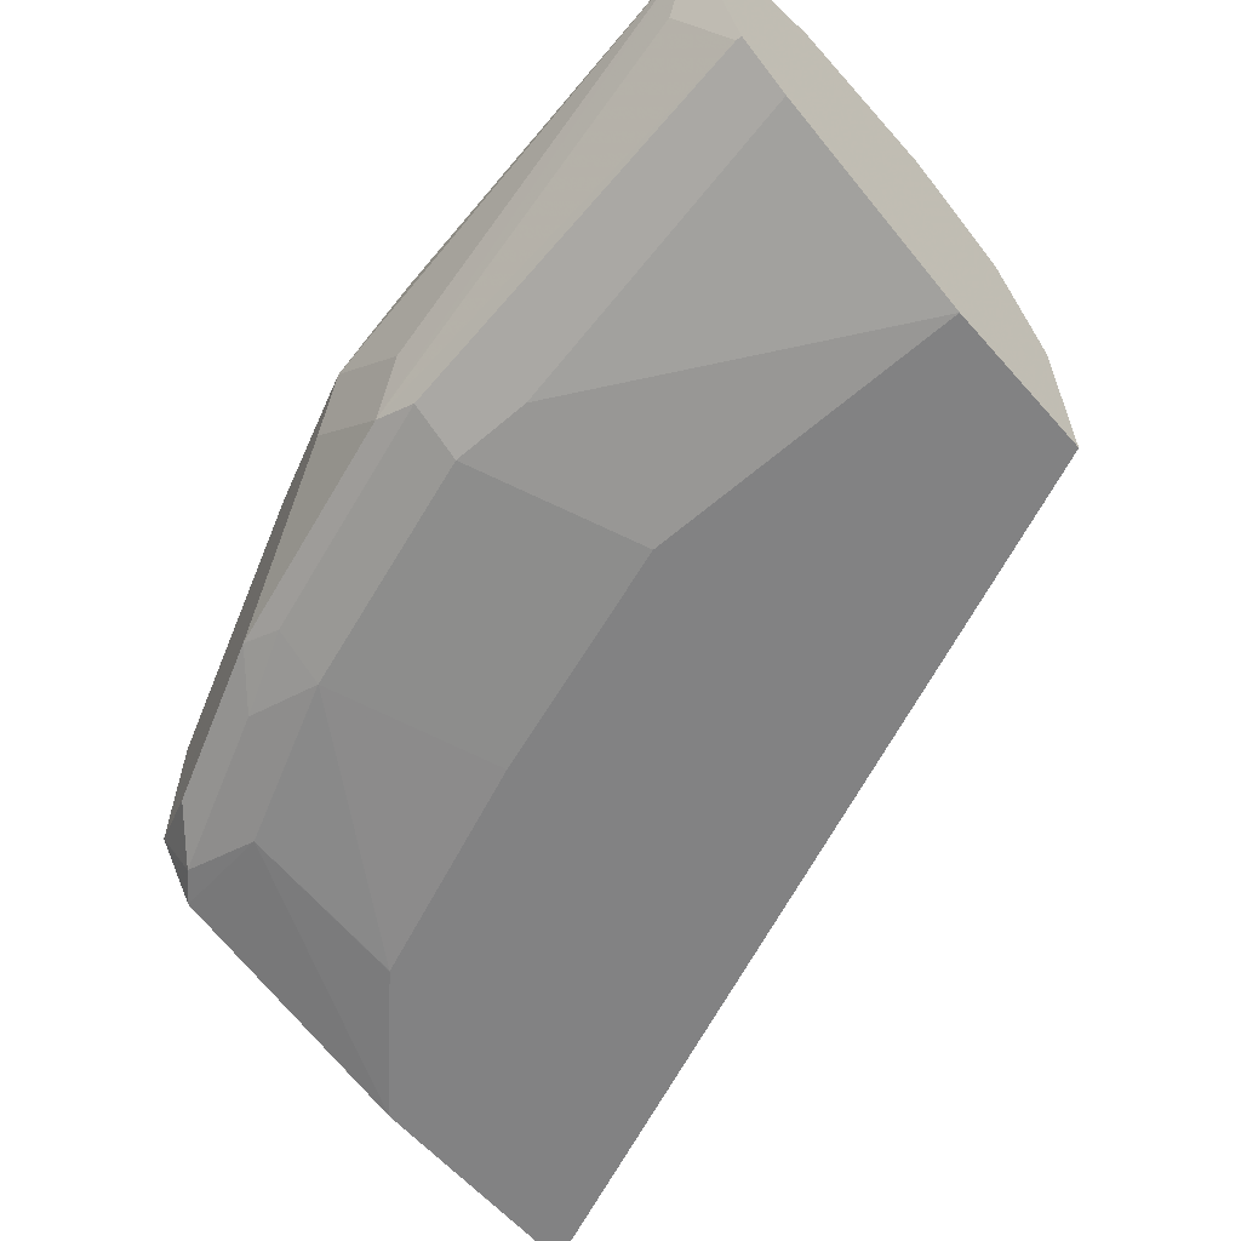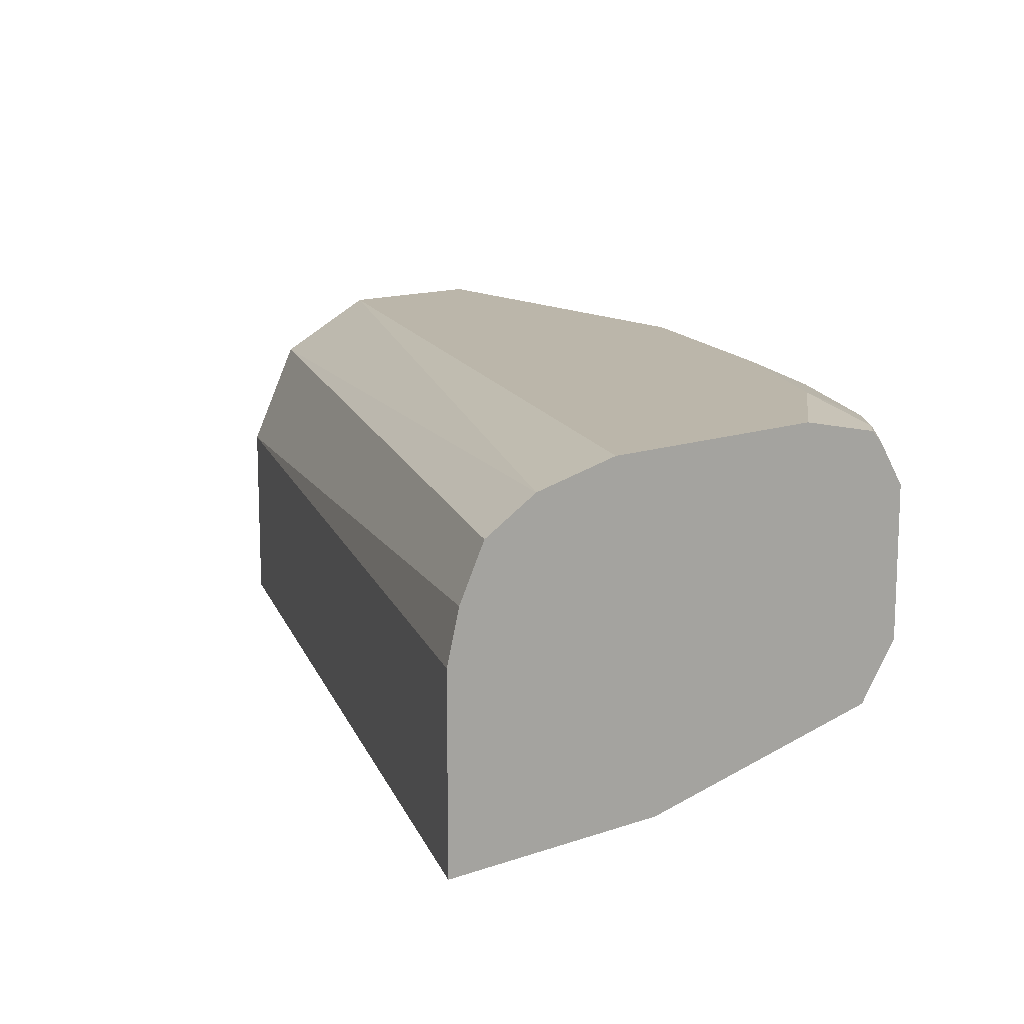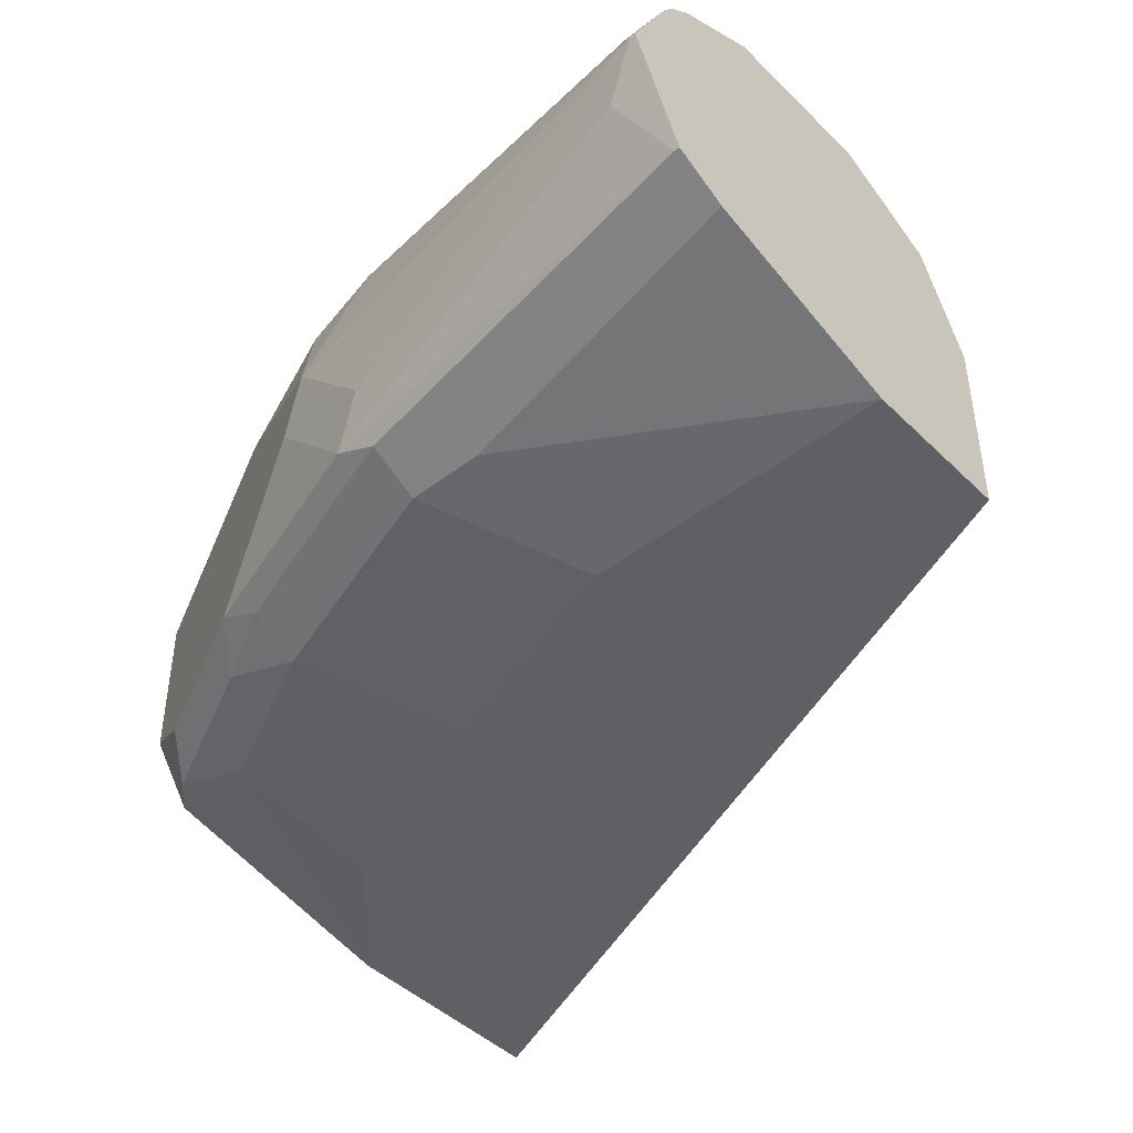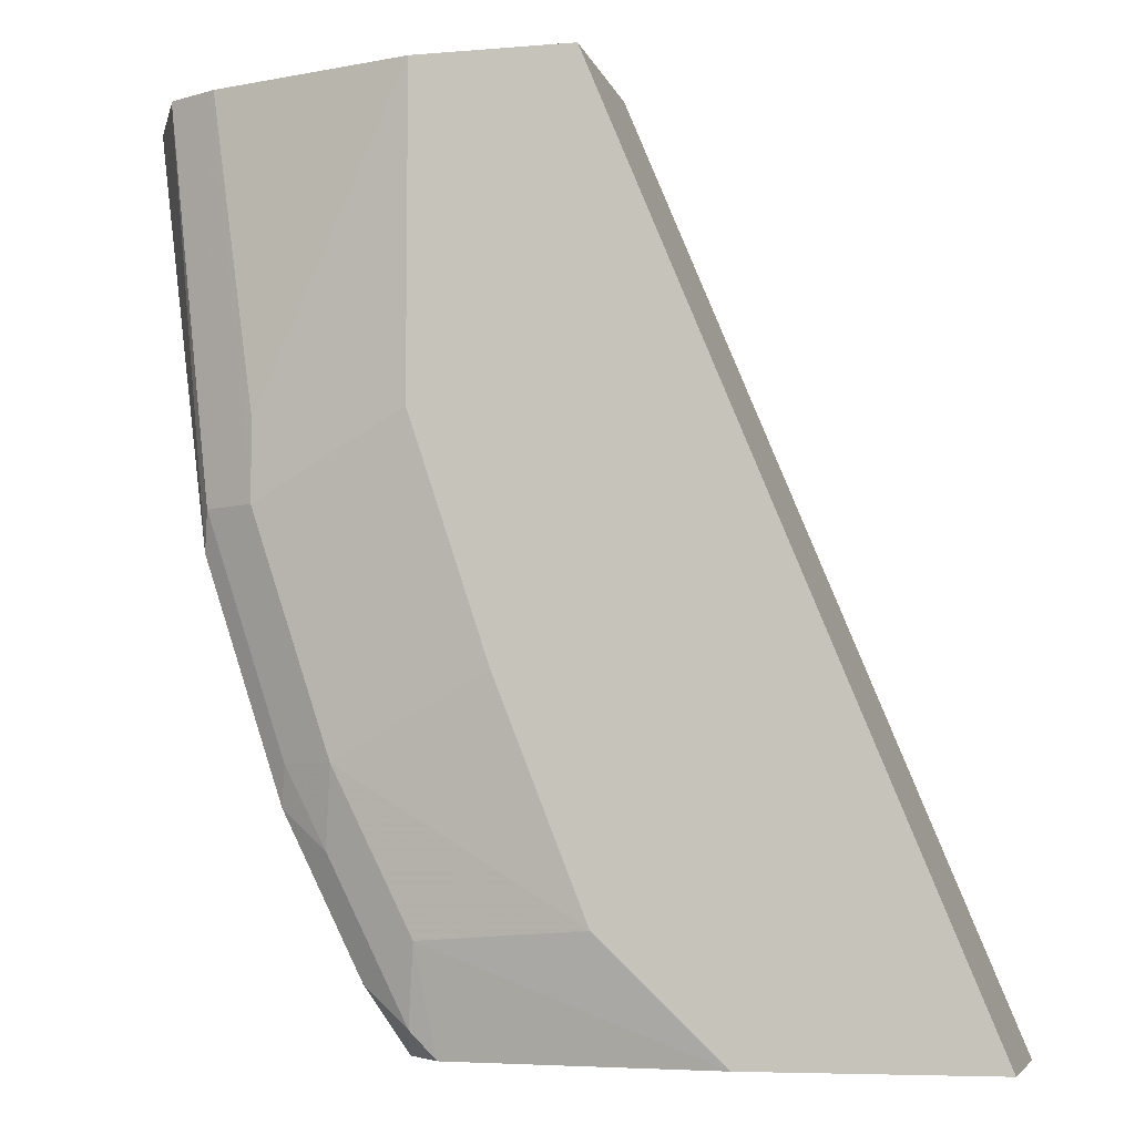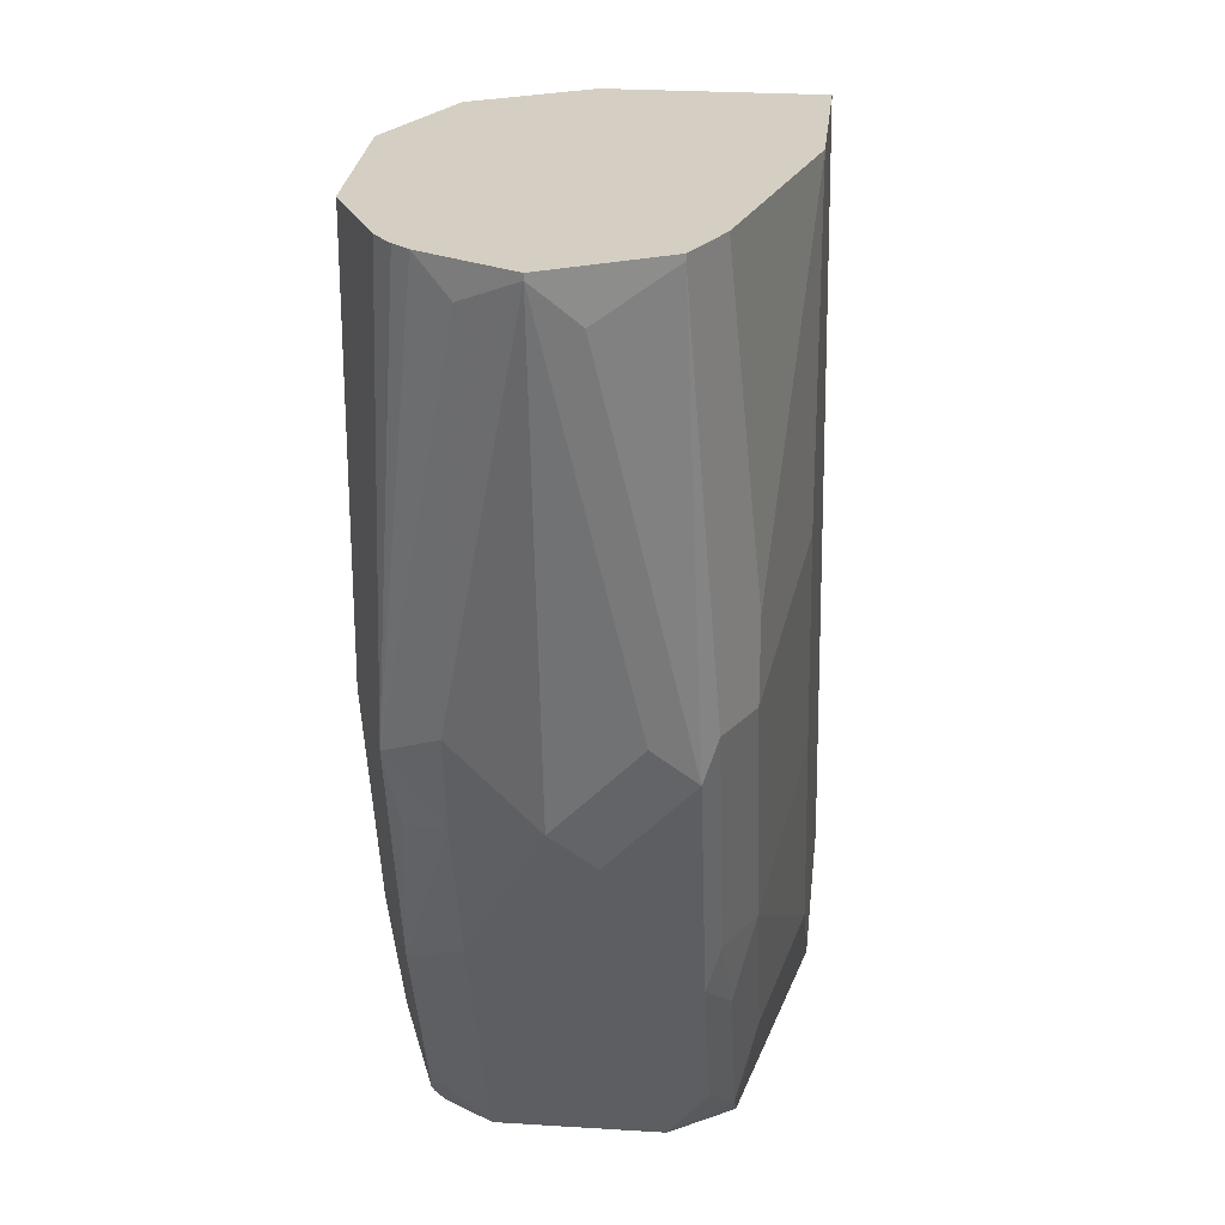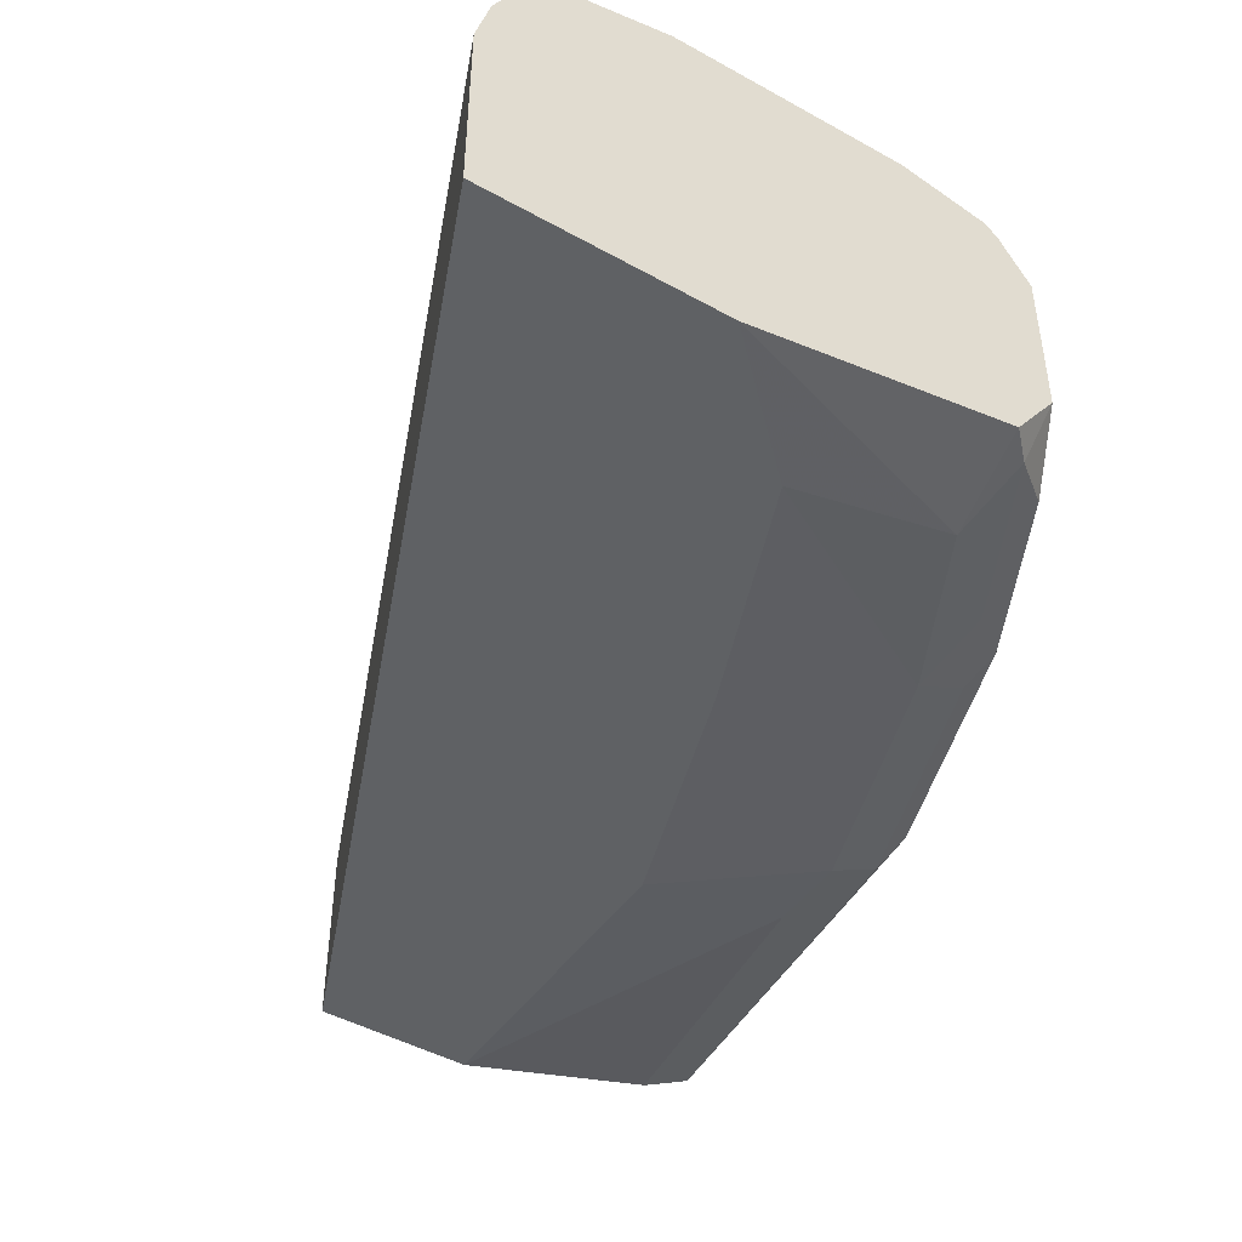
<metadata>
{"format":"obj","ext":"obj","renderer":"f3d","projection":"perspective","resolution":1024,"background":"white","views":[{"elev":-60.8,"azim":131.3,"up":"+Z"},{"elev":13.9,"azim":-38.0,"up":"+Z"},{"elev":-44.6,"azim":131.6,"up":"+Z"},{"elev":-6.4,"azim":-166.2,"up":"+Y"},{"elev":25.4,"azim":95.9,"up":"+Y"},{"elev":-46.1,"azim":-32.6,"up":"+Z"}]}
</metadata>
<code>
v 0.3595 -0.3601 0.5901
v 0.455 -0.3601 0.5901
v 0.3595 -0.3601 0.6668
v 0.5081 0.002203 0.5901
v 0.5647 -0.3601 0.6112
v 0.5037 -0.3134 0.5901
v 0.5715 -0.3175 0.6033
v 0.3649 -0.3601 0.6878
v 0.5081 0.002203 0.6668
v 0.5715 0.002203 0.5901
v 0.5819 -0.3601 0.6351
v 0.5755 -0.3493 0.6112
v 0.5039 -0.3131 0.5901
v 0.6033 -0.254 0.6033
v 0.3703 -0.3601 0.6986
v 0.5292 0.002203 0.7091
v 0.5088 0.002203 0.6683
v 0.6562 0.002203 0.6139
v 0.635 -0.127 0.6033
v 0.5715 -0.127 0.5901
v 0.5821 -0.3598 0.6351
v 0.582 -0.3601 0.6668
v 0.5953 -0.3334 0.6192
v 0.6072 -0.2858 0.6112
v 0.5398 -0.2223 0.5901
v 0.6244 -0.254 0.6139
v 0.635 -0.1588 0.6033
v 0.6562 -0.1588 0.6139
v 0.3757 -0.3601 0.7093
v 0.5518 0.002203 0.7205
v 0.398 -0.3601 0.7224
v 0.6577 0.002203 0.6146
v 0.6033 -0.3175 0.6351
v 0.582 -0.3601 0.6983
v 0.6271 -0.2699 0.6192
v 0.6774 -3.078e-05 0.6245
v 0.6589 -0.1747 0.6192
v 0.5715 0.002203 0.7303
v 0.4102 -0.3601 0.7251
v 0.6774 0.002203 0.6245
v 0.6033 -0.3175 0.6986
v 0.6589 -0.2064 0.6509
v 0.582 -0.3601 0.6986
v 0.5821 -0.3598 0.6986
v 0.688 -3.078e-05 0.6456
v 0.6906 -0.01588 0.6509
v 0.6985 -3.078e-05 0.6668
v 0.6668 -0.1588 0.6351
v 0.6668 -0.1905 0.6668
v 0.635 0.002203 0.7303
v 0.4338 -0.3601 0.7303
v 0.688 0.002203 0.6456
v 0.5927 -0.3281 0.7197
v 0.635 -0.254 0.6986
v 0.6192 -0.2778 0.7144
v 0.5698 -0.3601 0.7173
v 0.5874 -0.3413 0.7144
v 0.6985 0.002203 0.6668
v 0.6974 0.002203 0.669
v 0.688 -0.0106 0.688
v 0.6668 -0.1588 0.6986
v 0.6589 -0.1945 0.6986
v 0.6373 0.002203 0.7292
v 0.635 -0.1588 0.7303
v 0.529 -0.3601 0.7303
v 0.6244 -0.2646 0.7197
v 0.6033 -0.254 0.7303
v 0.5715 -0.3175 0.7303
v 0.5715 -0.3532 0.7224
v 0.5647 -0.3601 0.7224
v 0.688 0.002203 0.688
v 0.6816 0.002203 0.7008
v 0.6562 -0.1694 0.7197
v 0.6509 -0.1984 0.7144
v 0.669 0.002203 0.7133
v 0.6768 0.002203 0.7068
f 37 48 49
f 38 68 67
f 37 49 42
f 38 39 51
f 38 51 65
f 38 65 68
f 38 67 64
f 41 54 55
f 41 53 44
f 41 42 49
f 41 49 54
f 41 55 53
f 43 44 57
f 37 47 48
f 38 64 50
f 37 46 47
f 30 31 38
f 36 45 46
f 26 28 37
f 26 37 35
f 27 32 28
f 28 32 36
f 28 36 37
f 43 57 56
f 31 39 38
f 32 40 36
f 33 35 42
f 33 42 41
f 34 41 44
f 34 44 43
f 35 37 42
f 36 40 52
f 36 52 45
f 36 46 37
f 44 53 57
f 53 55 66
f 45 52 58
f 60 71 72
f 60 72 73
f 60 73 61
f 61 73 62
f 62 74 66
f 62 73 74
f 63 64 75
f 64 73 75
f 64 67 73
f 65 70 68
f 66 74 73
f 66 73 67
f 68 70 69
f 72 76 73
f 73 76 75
f 59 71 60
f 45 47 46
f 56 69 70
f 54 62 66
f 45 58 47
f 47 49 48
f 47 58 59
f 47 59 60
f 47 60 61
f 47 61 49
f 49 61 62
f 49 62 54
f 50 64 63
f 24 26 35
f 53 66 67
f 53 67 68
f 53 68 69
f 53 69 57
f 54 66 55
f 56 57 69
f 22 33 41
f 22 41 34
f 21 35 33
f 1 20 25
f 1 25 13
f 1 13 6
f 1 6 2
f 2 6 7
f 21 33 22
f 3 8 9
f 4 9 17
f 4 17 16
f 4 16 30
f 4 30 38
f 4 38 50
f 4 50 63
f 4 63 75
f 4 75 76
f 1 10 20
f 4 76 72
f 1 4 10
f 1 3 9
f 1 2 5
f 1 5 11
f 1 11 22
f 1 22 34
f 1 34 43
f 1 43 56
f 1 56 70
f 1 70 65
f 1 65 51
f 1 51 39
f 1 39 31
f 1 31 29
f 1 29 15
f 1 15 8
f 1 8 3
f 1 9 4
f 4 72 71
f 2 7 5
f 4 59 58
f 12 23 21
f 12 24 35
f 12 35 23
f 13 25 14
f 14 26 24
f 14 25 20
f 14 20 27
f 14 27 28
f 14 28 26
f 15 29 16
f 4 71 59
f 16 31 30
f 18 32 19
f 19 32 27
f 21 23 35
f 11 21 22
f 11 12 21
f 16 29 31
f 10 19 27
f 10 27 20
f 4 58 52
f 4 40 32
f 4 32 18
f 4 18 10
f 5 7 12
f 5 12 11
f 4 52 40
f 7 13 14
f 7 14 24
f 7 24 12
f 8 15 16
f 8 16 17
f 8 17 9
f 6 13 7
f 10 18 19

</code>
